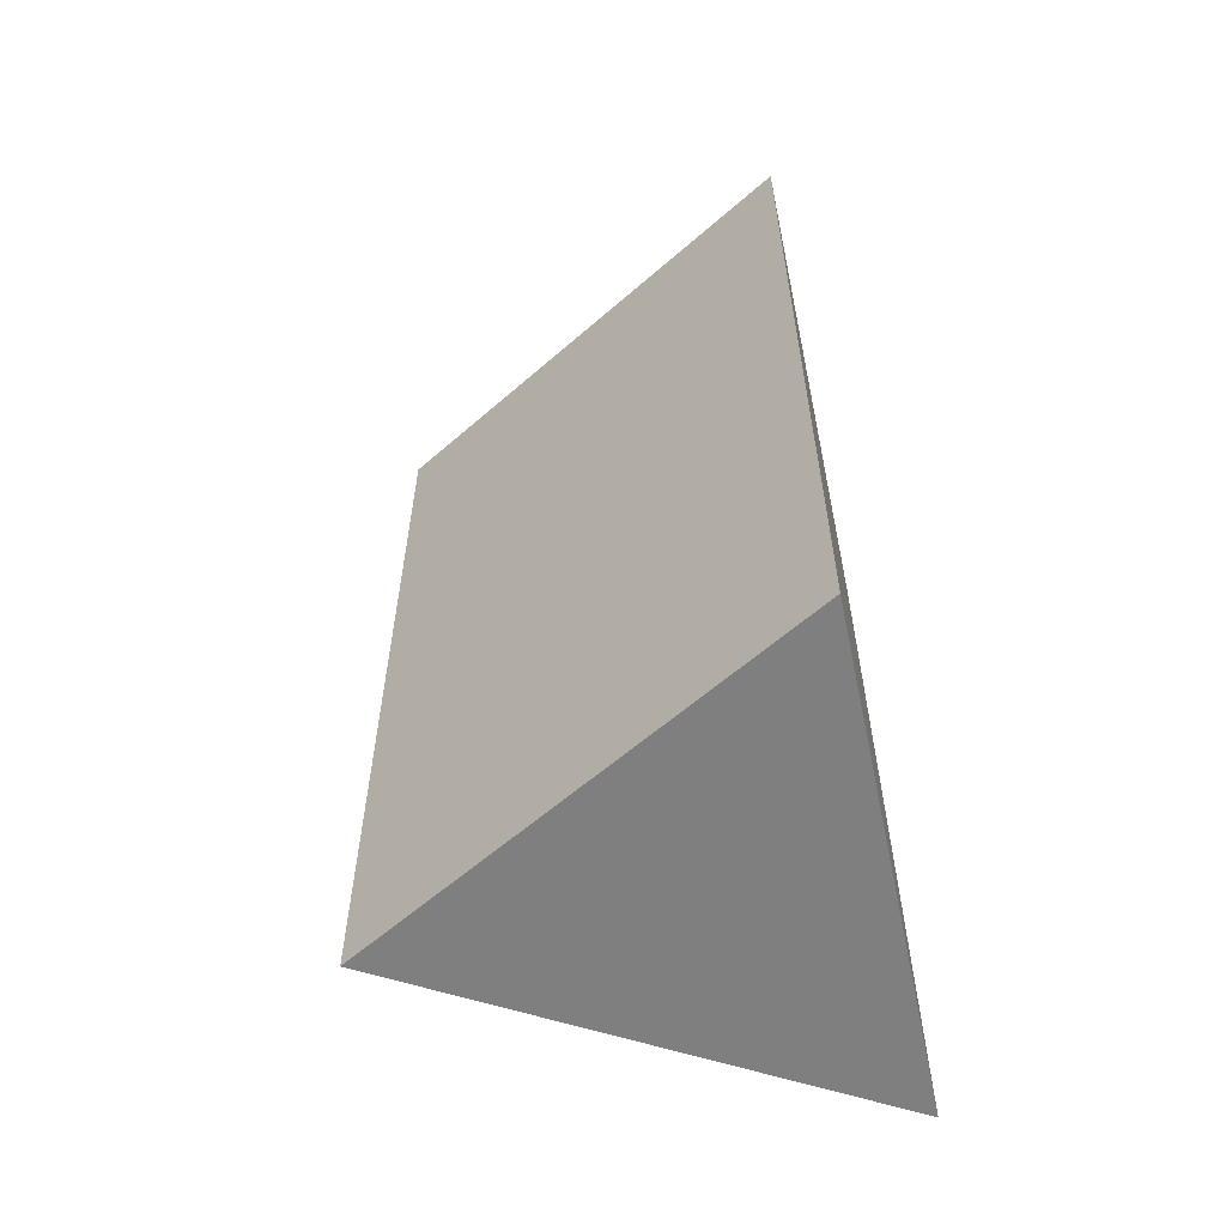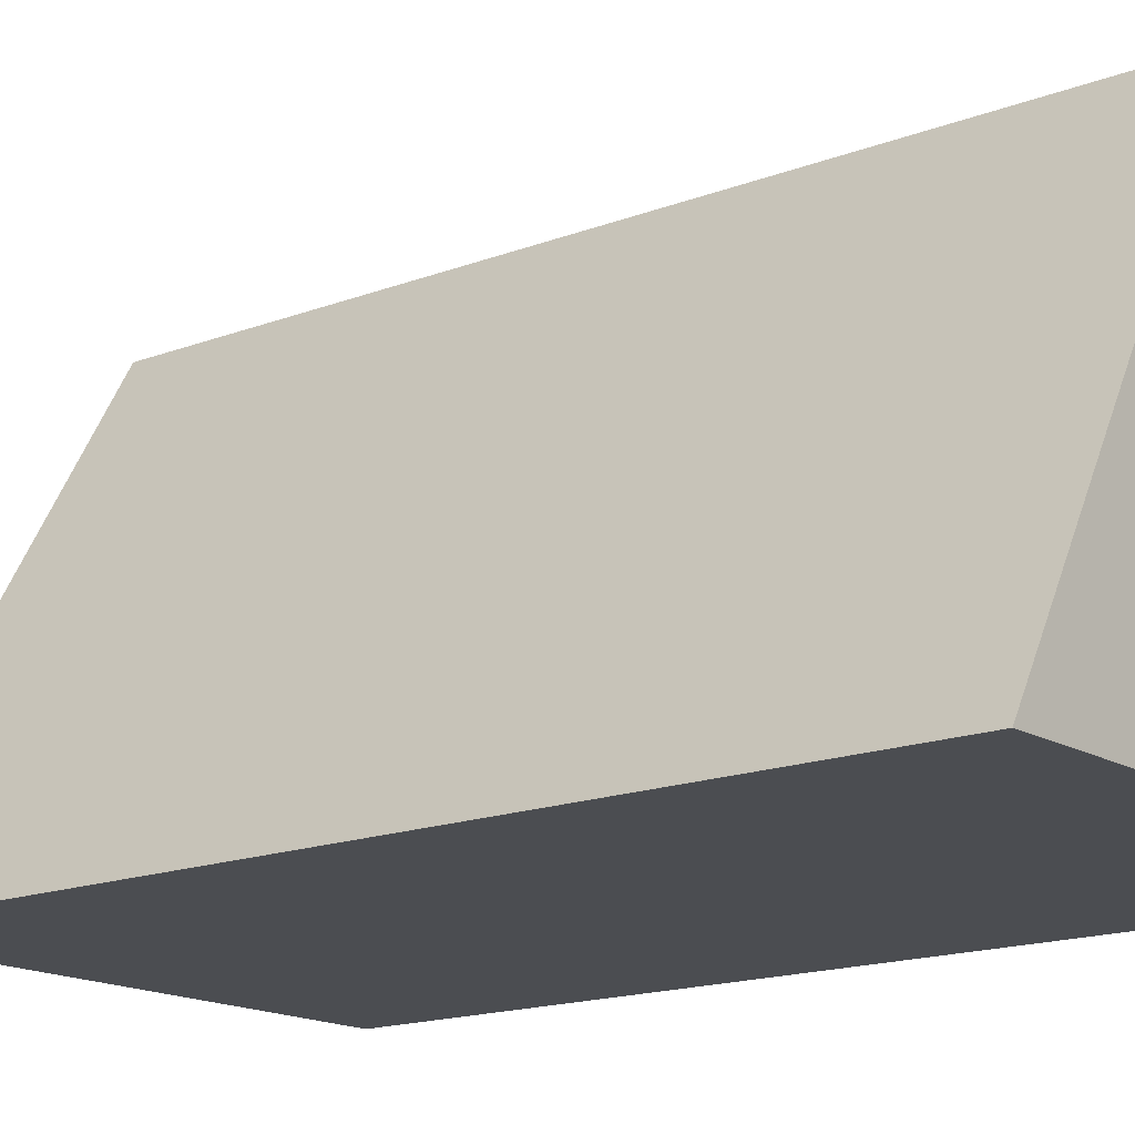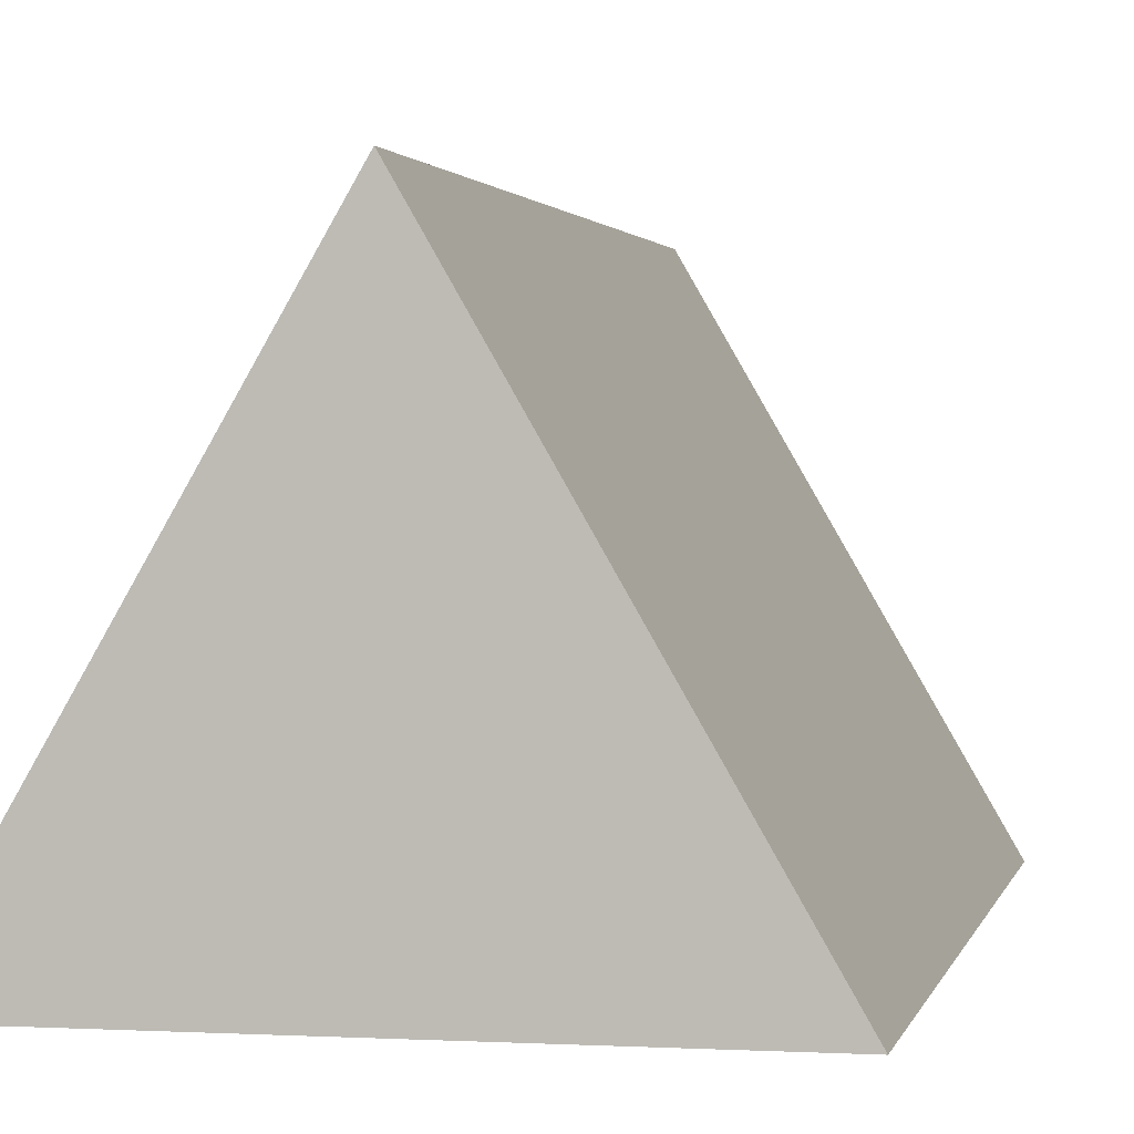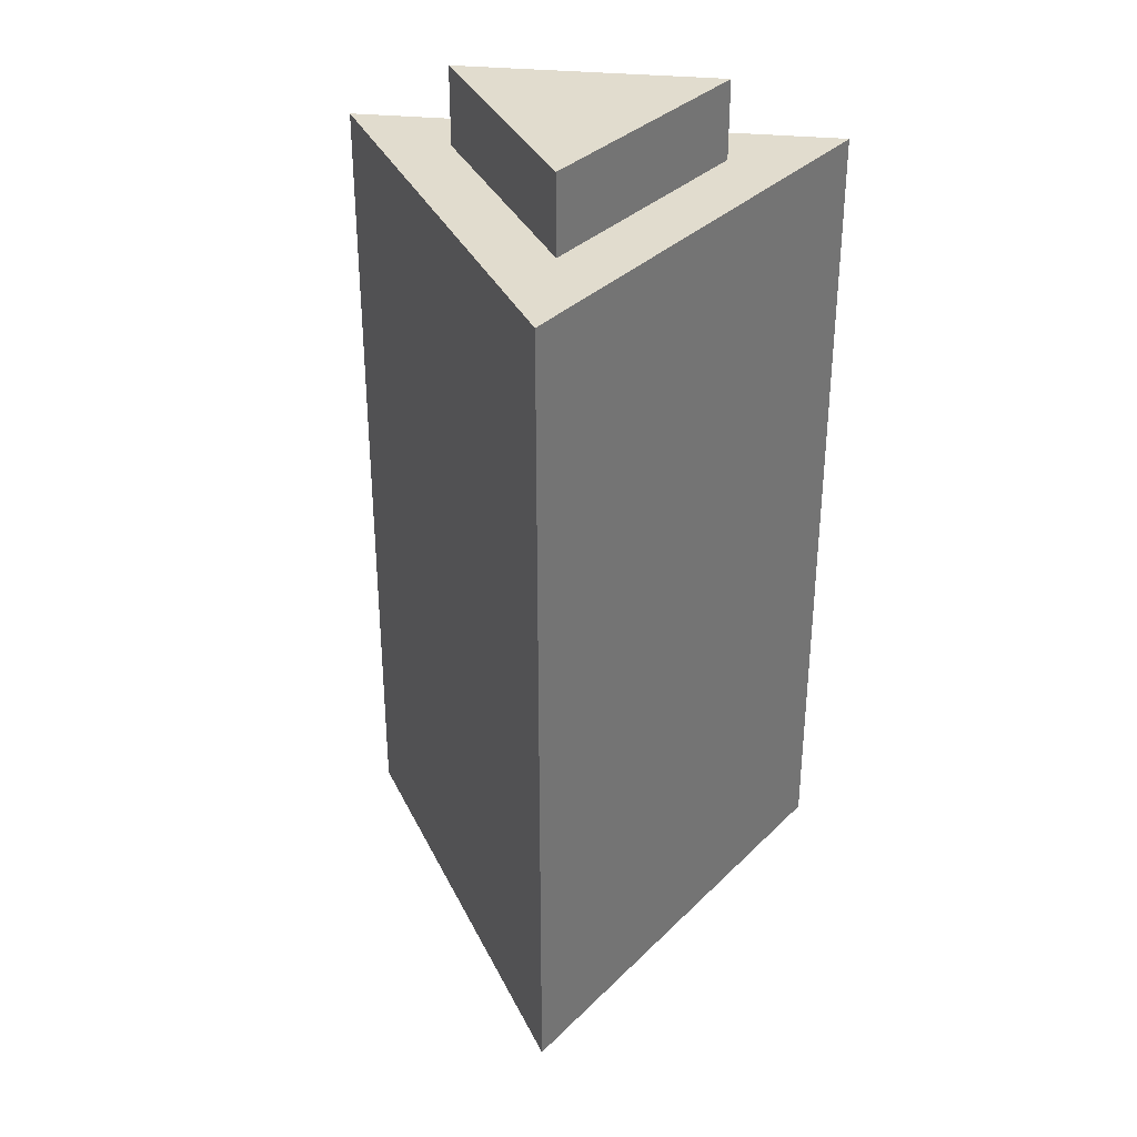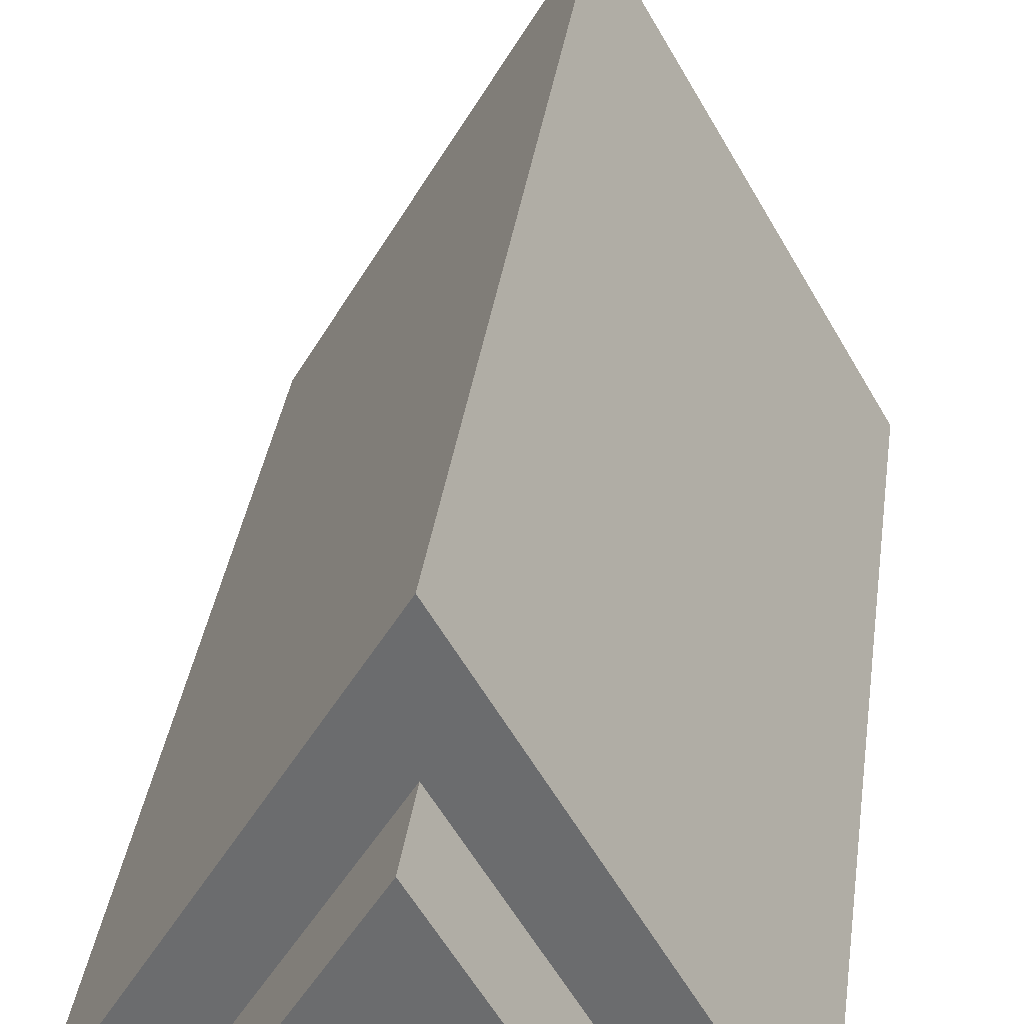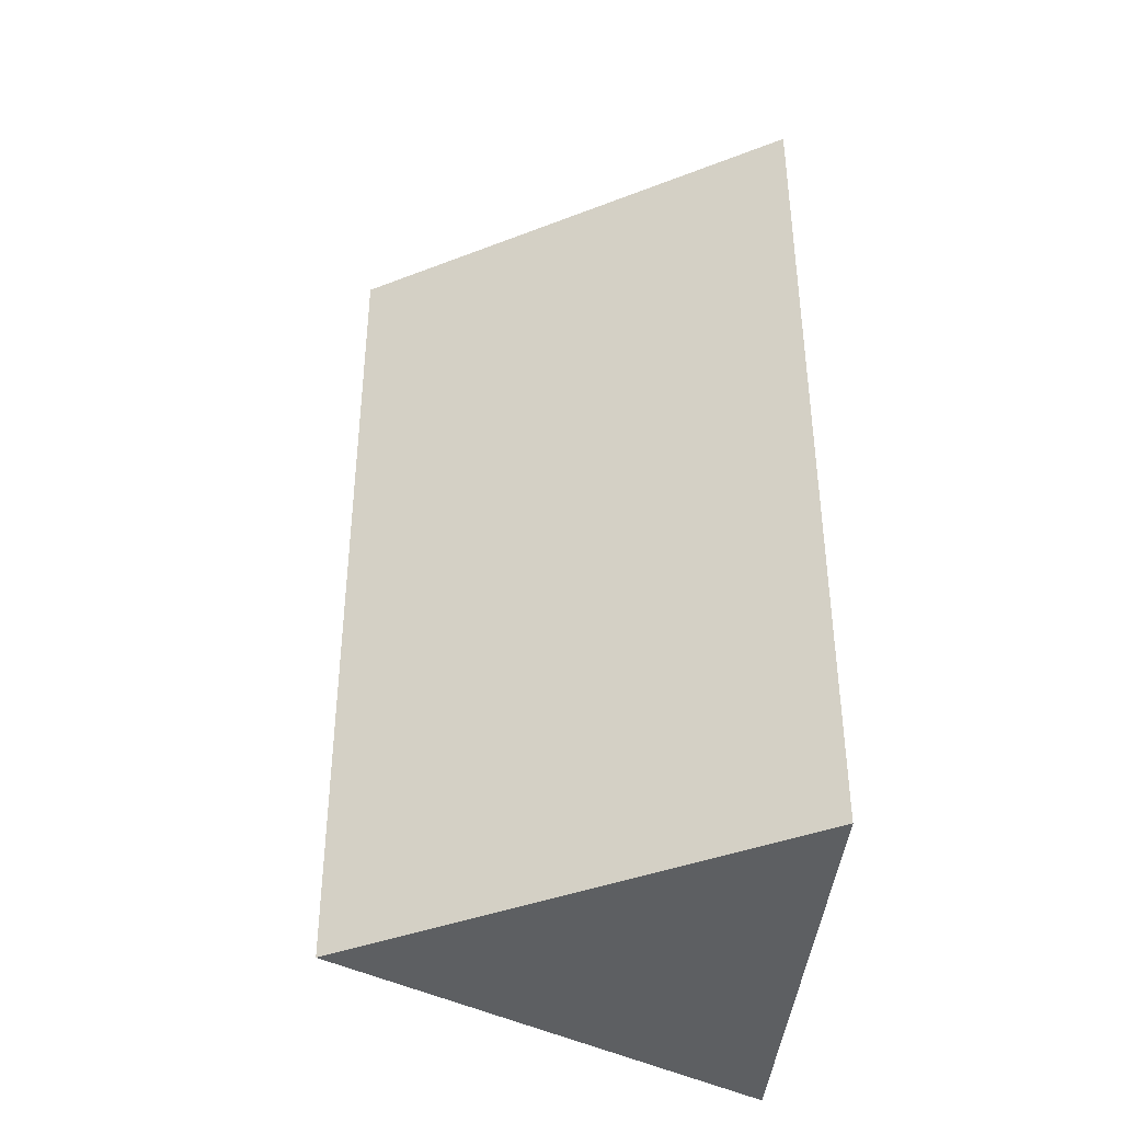
<metadata>
{"format":"obj","ext":"obj","renderer":"f3d","projection":"perspective","resolution":1024,"background":"white","views":[{"elev":-59.7,"azim":-78.1,"up":"+Z"},{"elev":-15.9,"azim":128.9,"up":"+Y"},{"elev":1.6,"azim":-168.5,"up":"+Y"},{"elev":34.0,"azim":-172.6,"up":"+Z"},{"elev":35.3,"azim":7.8,"up":"+Y"},{"elev":-39.7,"azim":-94.3,"up":"+Z"}]}
</metadata>
<code>
o Cylinder
v 0 0.2928 -0.4327
v 0 0.2928 0.4327
v 0.2535 -0.1464 -0.4327
v 0.2535 -0.1464 0.4327
v -0.2535 -0.1464 -0.4327
v -0.2535 -0.1464 0.4327
v 0.1369 -0.07902 0.4327
v -0 0.158 0.4327
v -0.1369 -0.07902 0.4327
v 0.1369 -0.07902 0.5155
v -0 0.158 0.5155
v -0.1369 -0.07902 0.5155
f 1 2 4 3
f 3 4 6 5
f 2 6 9 8
f 5 6 2 1
f 1 3 5
f 8 9 12 11
f 6 4 7 9
f 4 2 8 7
f 10 11 12
f 9 7 10 12
f 7 8 11 10

</code>
